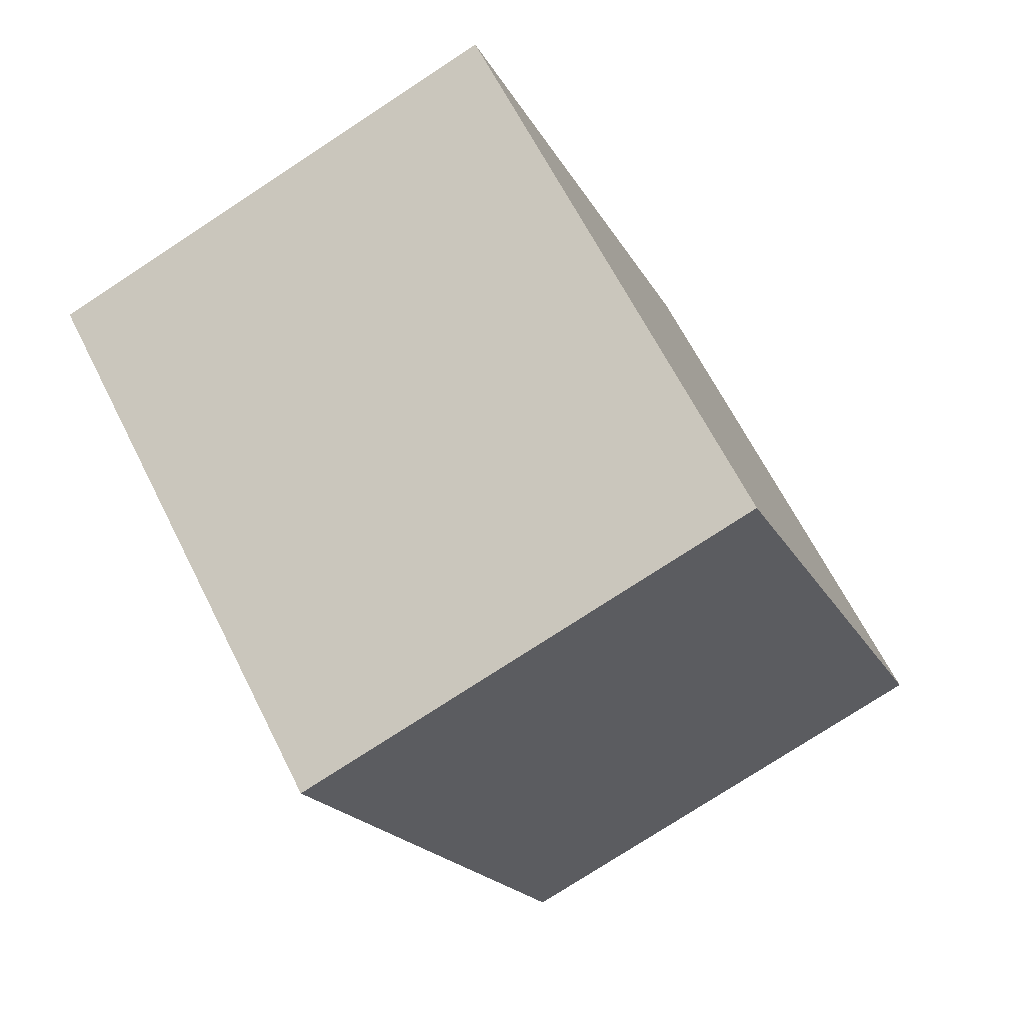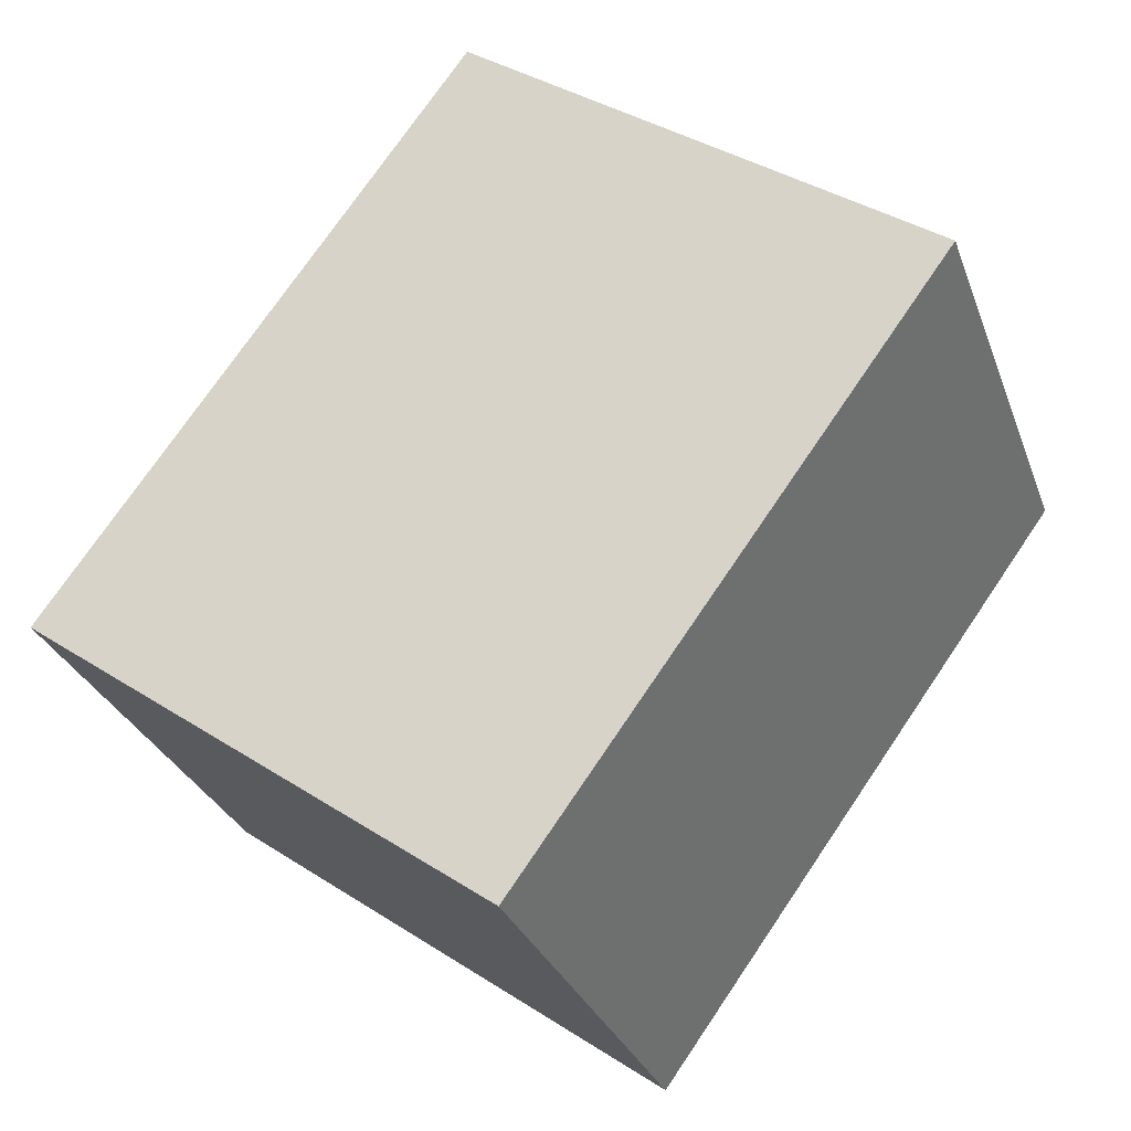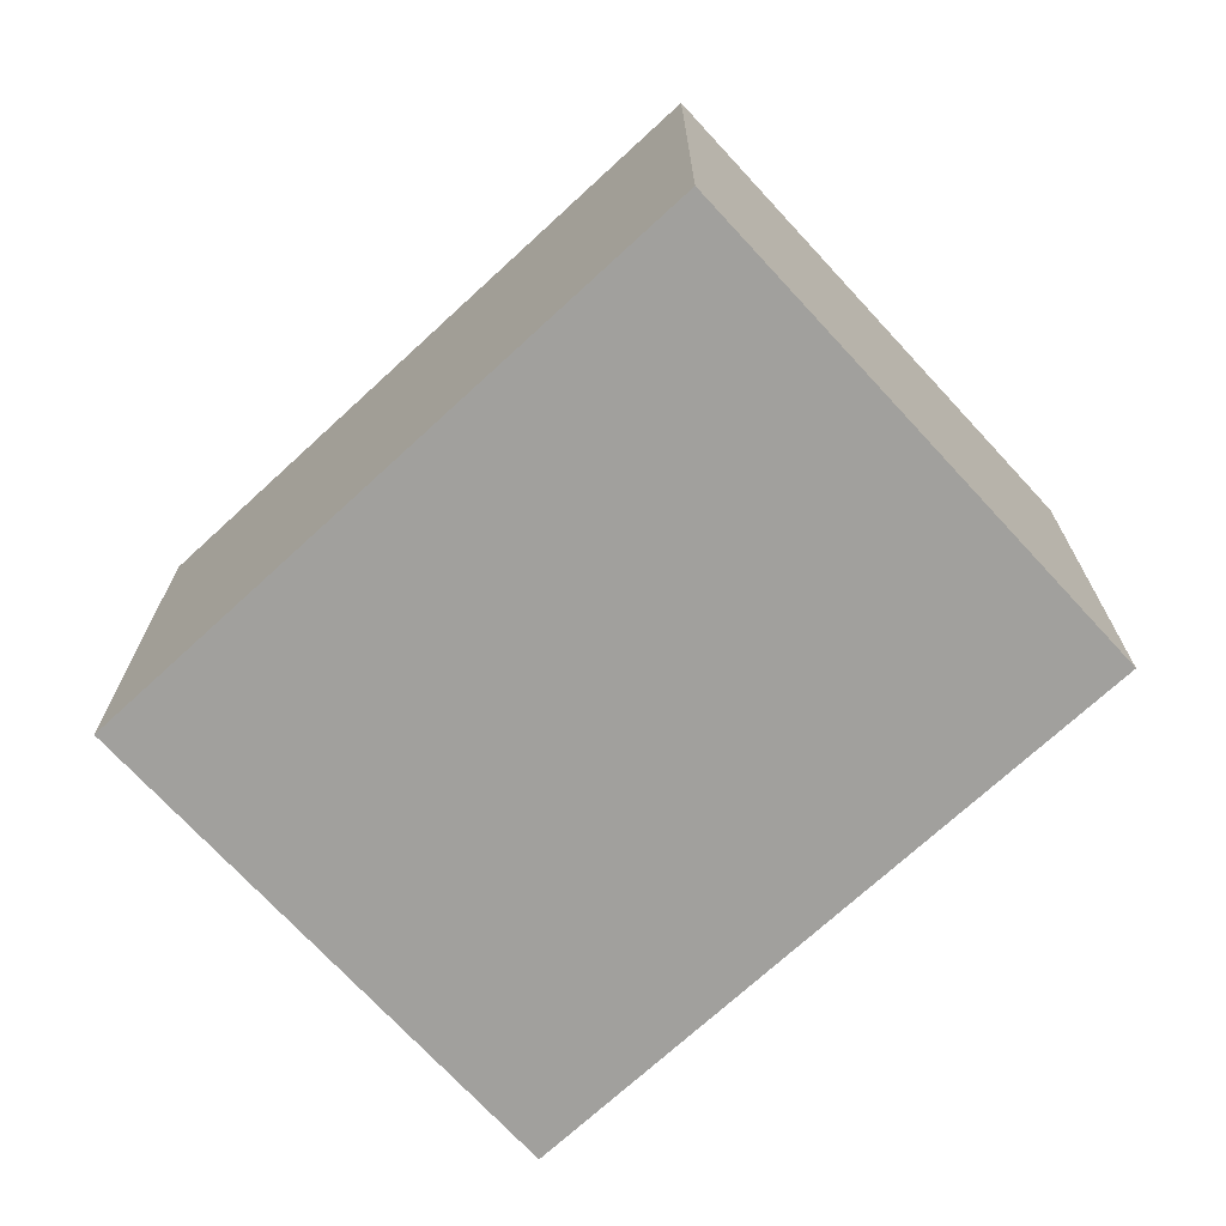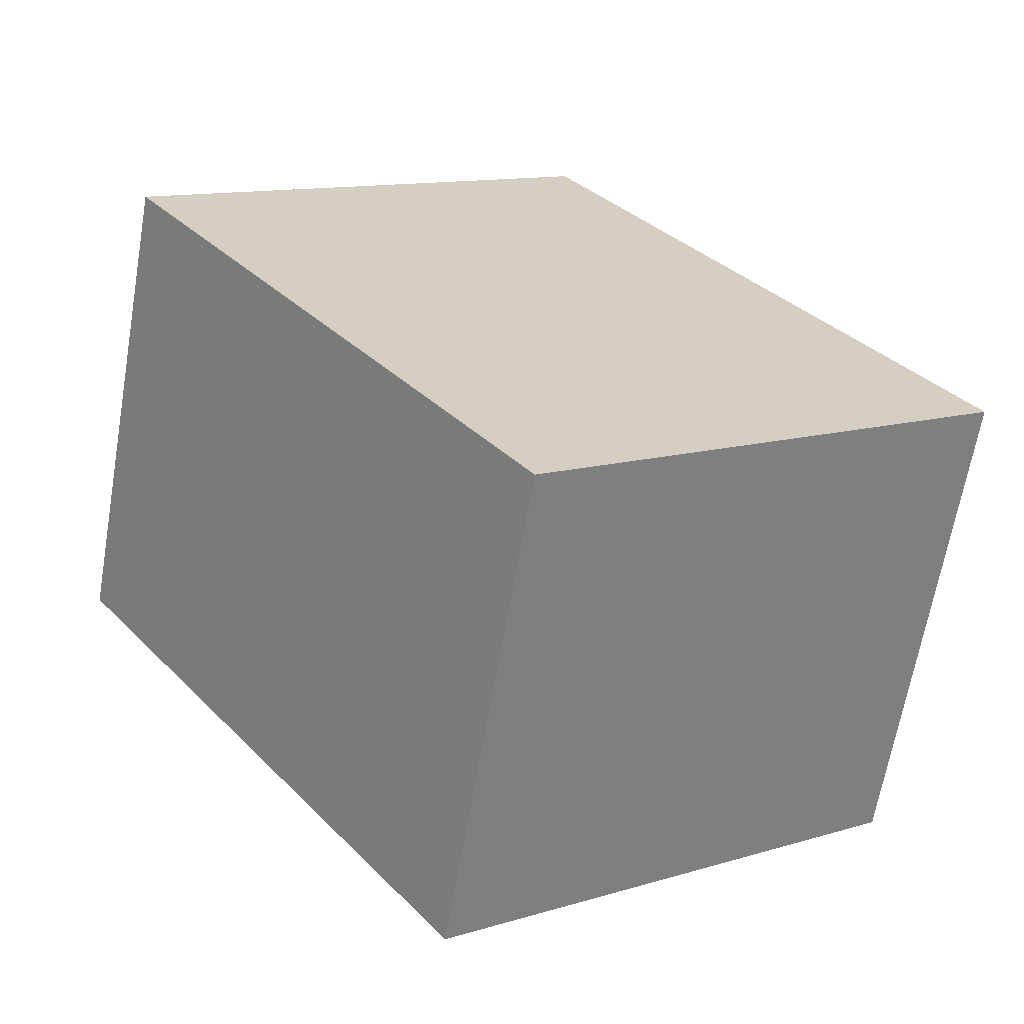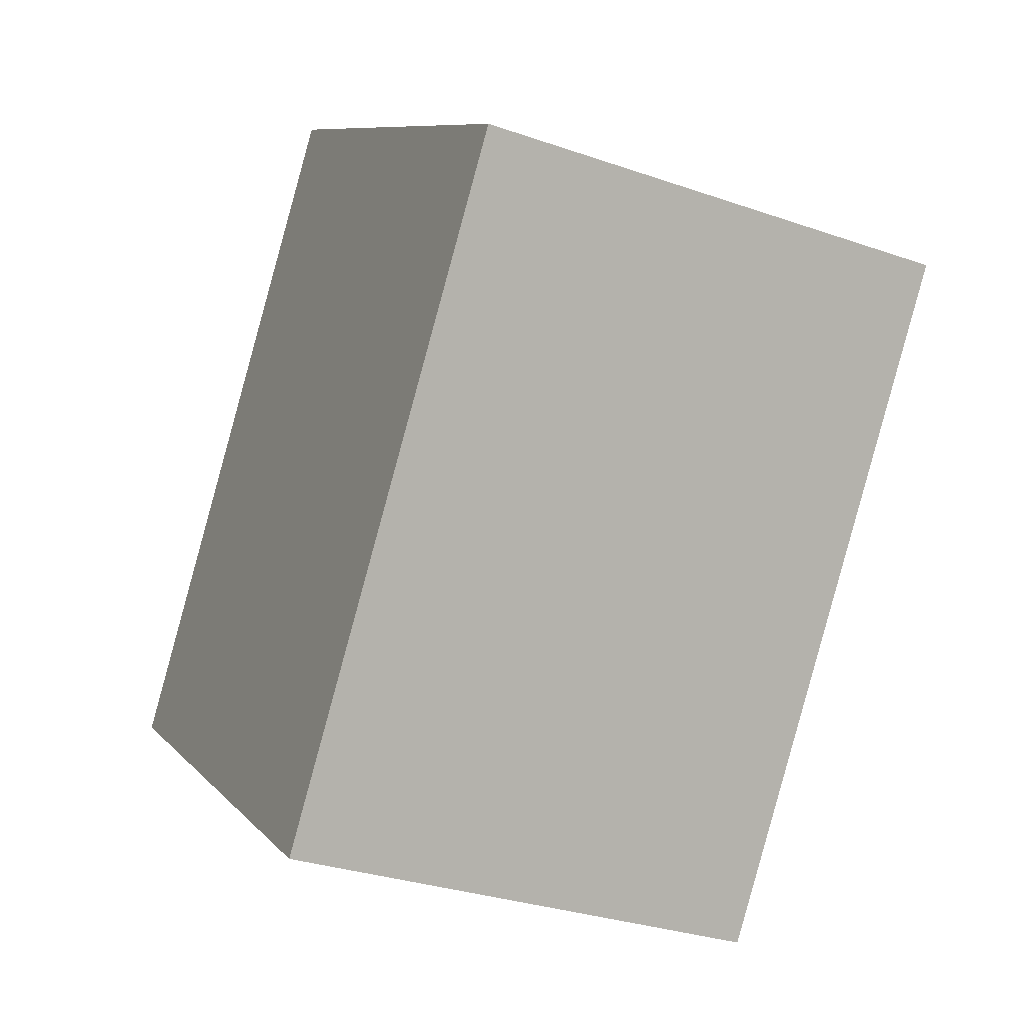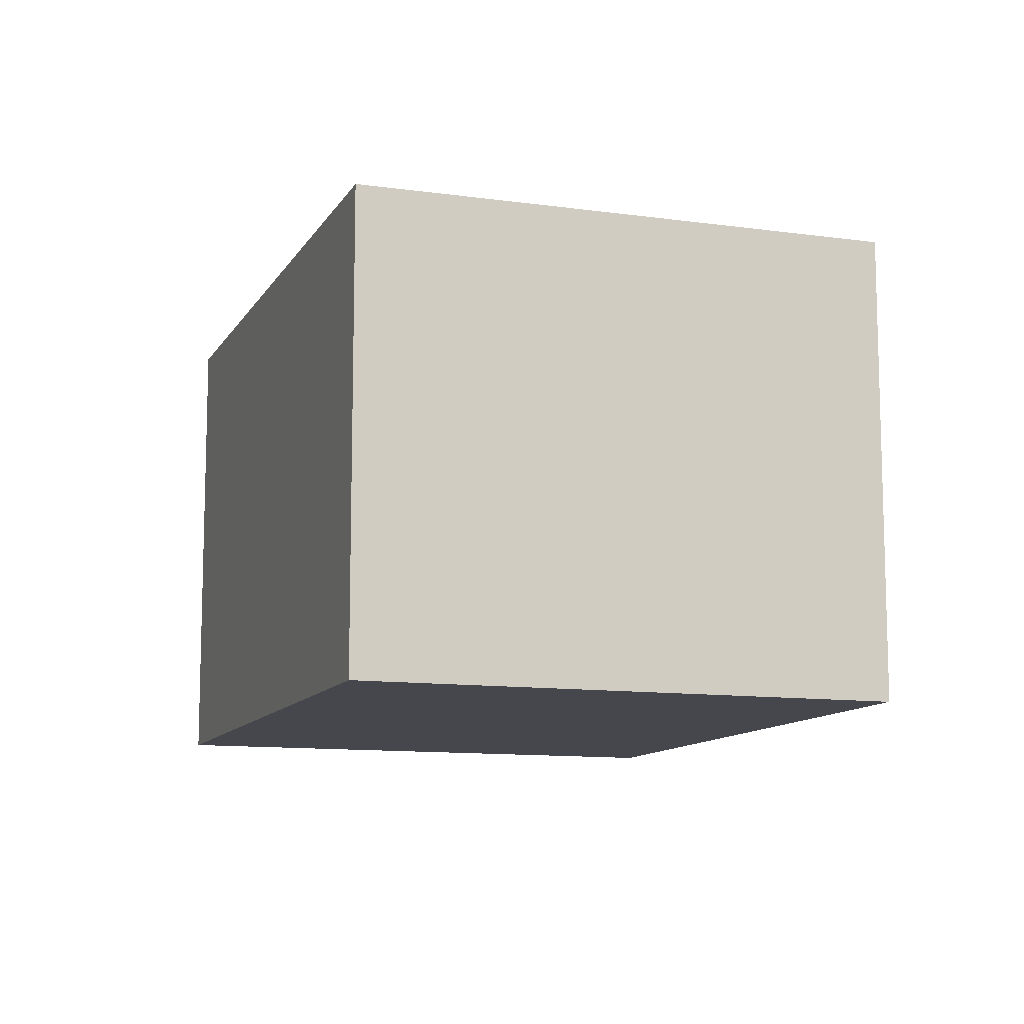
<metadata>
{"format":"obj","ext":"obj","renderer":"f3d","projection":"perspective","resolution":1024,"background":"white","views":[{"elev":-76.2,"azim":123.2,"up":"+Z"},{"elev":-29.5,"azim":-162.0,"up":"+Z"},{"elev":-71.6,"azim":-83.3,"up":"+Y"},{"elev":-65.3,"azim":-9.8,"up":"+Z"},{"elev":-30.7,"azim":-116.6,"up":"+Z"},{"elev":-11.0,"azim":125.0,"up":"+Y"}]}
</metadata>
<code>
v  3.367 3.564 2.443
v  3.042 3.564 -4.184
v  0 3.564 2.182e-16
v  6.407 3.564 -1.748
v  6.377 3.564 -1.77
v  6.407 1.07e-16 -1.748
v  3.042 2.562e-16 -4.184
v  6.377 1.084e-16 -1.77
v  0 0 0
v  3.367 -1.496e-16 2.443
g defaultobject
f 1 2 3
f 2 1 4
f 2 4 5
f 6 5 4
f 5 6 2
f 2 6 7
f 7 6 8
f 7 3 2
f 3 7 9
f 9 1 3
f 1 9 10
f 10 4 1
f 4 10 6
f 8 9 7
f 9 8 6
f 9 6 10

</code>
